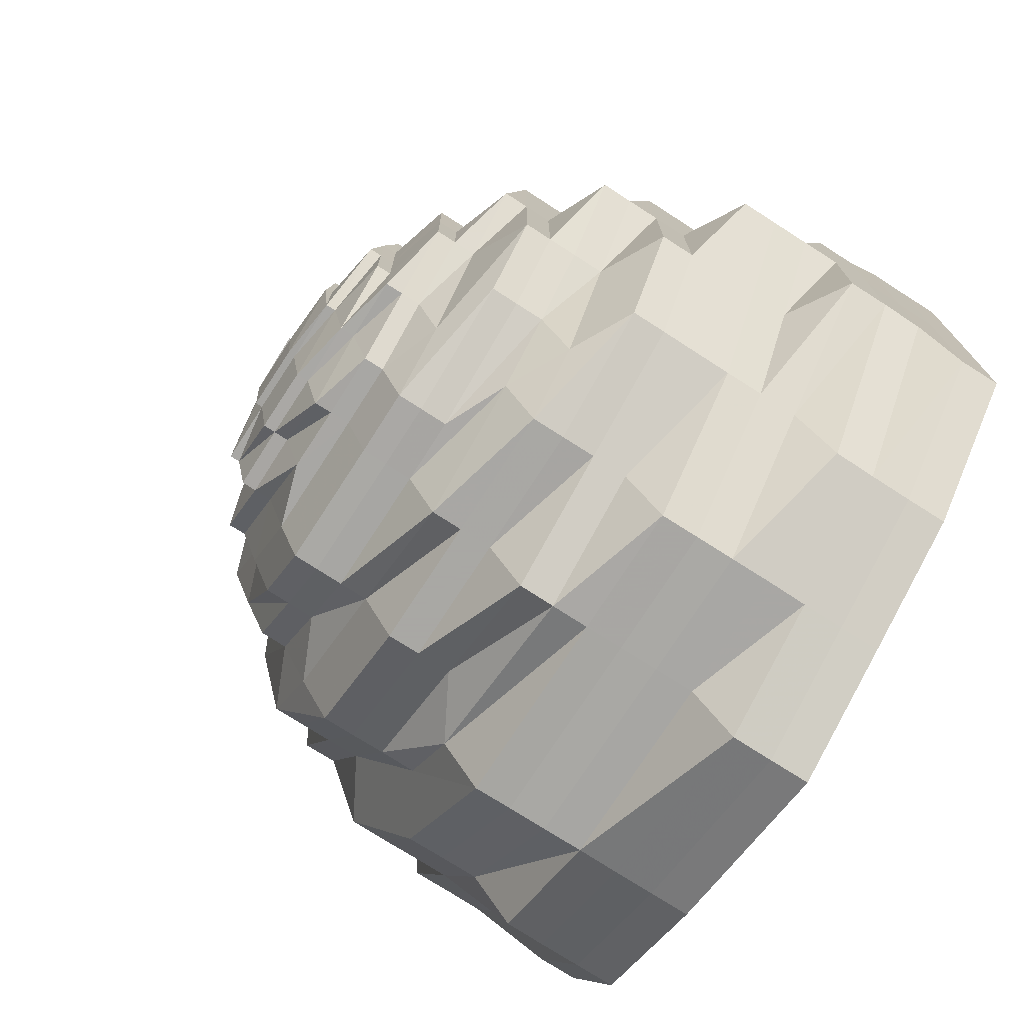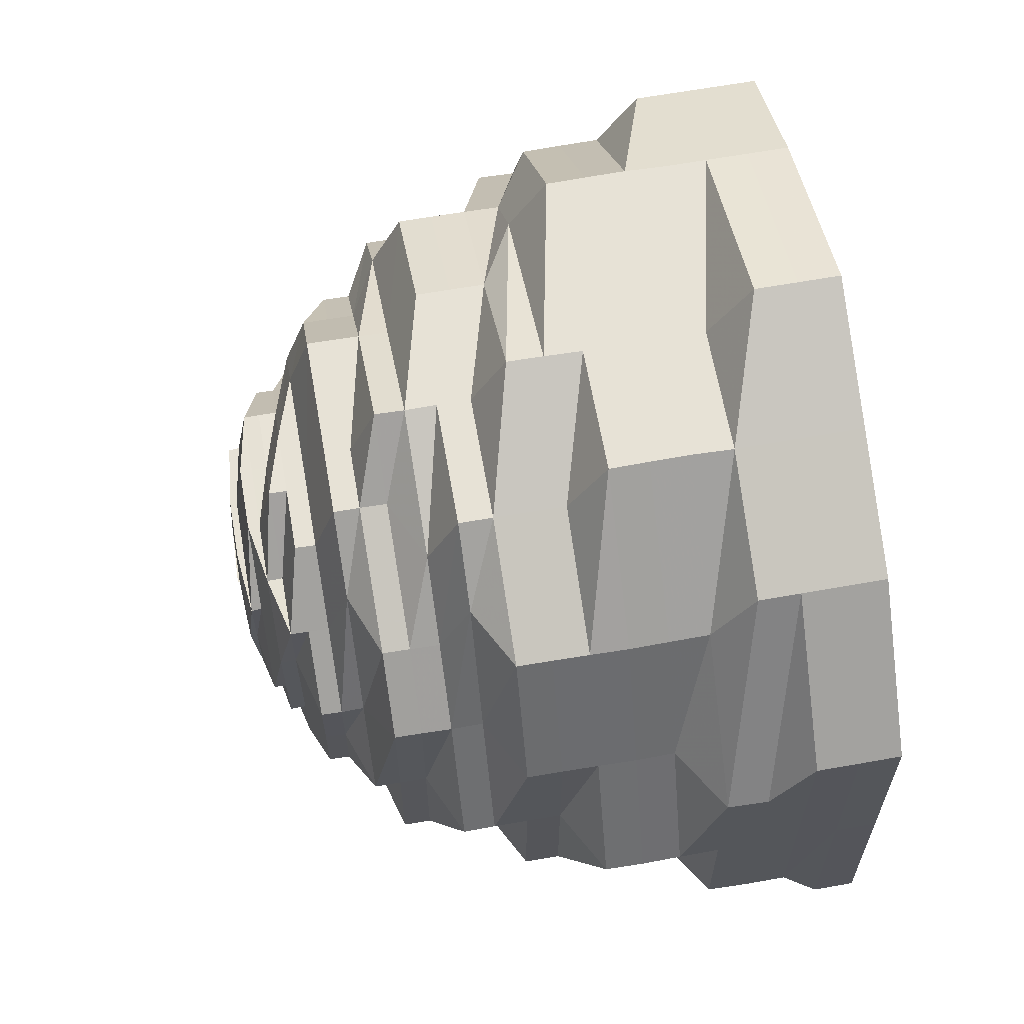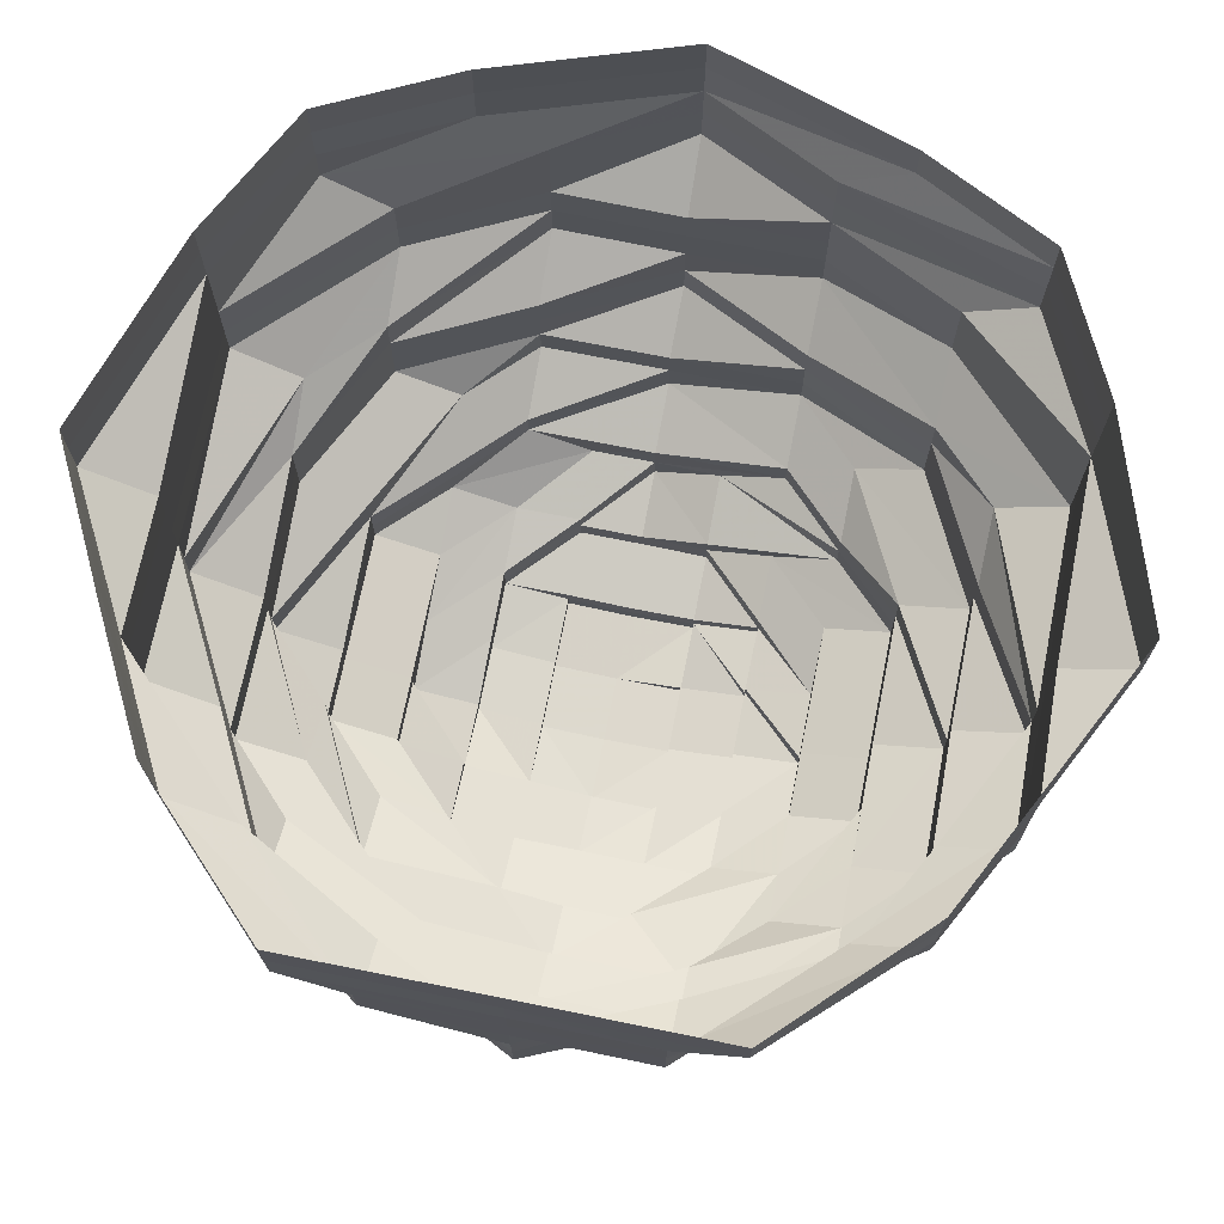
<metadata>
{"format":"obj","ext":"obj","renderer":"f3d","projection":"perspective","resolution":1024,"background":"white","views":[{"elev":-74.7,"azim":-122.8,"up":"+Y"},{"elev":63.3,"azim":-99.9,"up":"+Y"},{"elev":71.7,"azim":-78.6,"up":"+Z"}]}
</metadata>
<code>
o 11538
v 2251 1882 20.14
v 2251 1882 20.14
v 2251 1882 20.14
v 2251 1882 20.14
v 2251 1882 20.14
v 2251 1882 20.14
v 2251 1882 20.14
v 2251 1882 20.14
v 2251 1882 20.14
v 2251 1882 20.14
v 2251 1882 20.14
v 2251 1882 20.13
v 2251 1882 20.14
v 2251 1882 20.14
v 2251 1882 20.13
v 2251 1882 20.13
v 2251 1882 20.14
v 2251 1882 20.14
v 2251 1882 20.13
v 2251 1882 20.14
v 2251 1882 20.14
v 2251 1882 20.13
v 2251 1882 20.14
v 2251 1882 20.14
v 2251 1882 20.13
v 2251 1882 20.14
v 2251 1882 20.14
v 2251 1882 20.13
v 2251 1882 20.14
v 2251 1882 20.14
v 2251 1882 20.13
v 2251 1882 20.14
v 2251 1882 20.14
v 2251 1882 20.13
v 2251 1882 20.14
v 2251 1882 20.14
v 2251 1882 20.13
v 2251 1882 20.14
v 2251 1882 20.14
v 2251 1882 20.13
v 2251 1882 20.14
v 2251 1882 20.14
v 2251 1882 20.13
v 2251 1882 20.14
v 2251 1882 20.13
v 2251 1882 20.13
v 2251 1882 20.13
v 2251 1882 20.13
v 2251 1882 20.13
v 2251 1882 20.13
v 2251 1882 20.13
v 2251 1882 20.13
v 2251 1882 20.13
v 2251 1882 20.12
v 2251 1882 20.13
v 2251 1882 20.12
v 2251 1882 20.12
v 2251 1882 20.13
v 2251 1882 20.12
v 2251 1882 20.13
v 2251 1882 20.12
v 2251 1882 20.13
v 2251 1882 20.12
v 2251 1882 20.13
v 2251 1882 20.12
v 2251 1882 20.13
v 2251 1882 20.12
v 2251 1882 20.13
v 2251 1882 20.12
v 2251 1882 20.13
v 2251 1882 20.12
v 2251 1882 20.13
v 2251 1882 20.12
v 2251 1882 20.13
v 2251 1882 20.12
v 2251 1882 20.13
v 2251 1882 20.12
v 2251 1882 20.12
v 2251 1882 20.12
v 2251 1882 20.11
v 2251 1882 20.12
v 2251 1882 20.11
v 2251 1882 20.11
v 2251 1882 20.11
v 2251 1882 20.11
v 2251 1882 20.11
v 2251 1882 20.11
v 2251 1882 20.11
v 2251 1882 20.11
v 2251 1882 20.11
v 2251 1882 20.11
v 2251 1882 20.11
v 2251 1882 20.11
v 2251 1882 20.11
v 2251 1882 20.11
v 2251 1882 20.11
v 2251 1882 20.11
v 2251 1882 20.11
v 2251 1882 20.11
v 2251 1882 20.11
v 2251 1882 20.11
v 2251 1882 20.11
v 2251 1882 20.11
v 2251 1882 20.11
v 2251 1882 20.11
v 2251 1882 20.11
v 2251 1882 20.11
v 2251 1882 20.11
v 2251 1882 20.11
v 2251 1882 20.11
v 2251 1882 20.11
v 2251 1882 20.1
v 2251 1882 20.11
v 2251 1882 20.1
v 2251 1882 20.1
v 2251 1882 20.1
v 2251 1882 20.1
v 2251 1882 20.1
v 2251 1882 20.1
v 2251 1882 20.1
v 2251 1882 20.1
v 2251 1882 20.1
v 2251 1882 20.1
v 2251 1882 20.1
v 2251 1882 20.1
v 2251 1882 20.1
v 2251 1882 20.1
v 2251 1882 20.1
v 2251 1882 20.1
v 2251 1882 20.1
v 2251 1882 20.1
v 2251 1882 20.1
v 2251 1882 20.1
v 2251 1882 20.1
v 2251 1882 20.1
v 2251 1882 20.1
v 2251 1882 20.1
v 2251 1882 20.1
v 2251 1882 20.1
v 2251 1882 20.1
v 2251 1882 20.1
v 2251 1882 20.1
v 2251 1882 20.1
v 2251 1882 20.09
v 2251 1882 20.1
v 2251 1882 20.09
v 2251 1882 20.09
v 2251 1882 20.09
v 2251 1882 20.09
v 2251 1882 20.08
v 2251 1882 20.09
v 2251 1882 20.08
v 2251 1882 20.08
v 2251 1882 20.09
v 2251 1882 20.08
v 2251 1882 20.09
v 2251 1882 20.08
v 2251 1882 20.09
v 2251 1882 20.08
v 2251 1882 20.09
v 2251 1882 20.08
v 2251 1882 20.09
v 2251 1882 20.08
v 2251 1882 20.09
v 2251 1882 20.08
v 2251 1882 20.09
v 2251 1882 20.08
v 2251 1882 20.09
v 2251 1882 20.08
v 2251 1882 20.09
v 2251 1882 20.08
v 2251 1882 20.09
v 2251 1882 20.08
v 2251 1882 20.08
v 2251 1882 20.08
v 2251 1882 20.08
v 2251 1882 20.08
v 2251 1882 20.08
v 2251 1882 20.08
v 2251 1882 20.08
v 2251 1882 20.08
v 2251 1882 20.08
v 2251 1882 20.08
v 2251 1882 20.08
v 2251 1882 20.08
v 2251 1882 20.08
v 2251 1882 20.08
v 2251 1882 20.08
v 2251 1882 20.08
v 2251 1882 20.08
v 2251 1882 20.08
v 2251 1882 20.08
v 2251 1882 20.08
v 2251 1882 20.08
v 2251 1882 20.08
v 2251 1882 20.08
v 2251 1882 20.08
v 2251 1882 20.08
v 2251 1882 20.08
v 2251 1882 20.08
v 2251 1882 20.08
v 2251 1882 20.08
v 2251 1882 20.08
v 2251 1882 20.08
v 2251 1882 20.08
v 2251 1882 20.08
v 2251 1882 20.08
v 2251 1882 20.07
v 2251 1882 20.08
v 2251 1882 20.07
v 2251 1882 20.07
v 2251 1882 20.07
v 2251 1882 20.07
v 2251 1882 20.07
v 2251 1882 20.07
v 2251 1882 20.07
v 2251 1882 20.07
v 2251 1882 20.07
v 2251 1882 20.07
v 2251 1882 20.07
v 2251 1882 20.07
v 2251 1882 20.07
v 2251 1882 20.07
v 2251 1882 20.07
v 2251 1882 20.07
v 2251 1882 20.07
v 2251 1882 20.07
v 2251 1882 20.07
v 2251 1882 20.07
v 2251 1882 20.07
v 2251 1882 20.07
v 2251 1882 20.07
v 2251 1882 20.07
v 2251 1882 20.07
v 2251 1882 20.07
v 2251 1882 20.07
v 2251 1882 20.07
v 2251 1882 20.07
v 2251 1882 20.07
v 2251 1882 20.06
v 2251 1882 20.07
v 2251 1882 20.06
v 2251 1882 20.06
v 2251 1882 20.06
v 2251 1882 20.06
v 2251 1882 20.06
v 2251 1882 20.06
v 2251 1882 20.06
v 2251 1882 20.06
v 2251 1882 20.06
v 2251 1882 20.06
v 2251 1882 20.06
v 2251 1882 20.06
v 2251 1882 20.06
v 2251 1882 20.06
v 2251 1882 20.06
v 2251 1882 20.06
v 2251 1882 20.06
v 2251 1882 20.06
v 2251 1882 20.05
v 2251 1882 20.05
v 2251 1882 20.06
v 2251 1882 20.05
v 2251 1882 20.05
v 2251 1882 20.05
v 2251 1882 20.05
v 2251 1882 20.05
v 2251 1882 20.06
v 2251 1882 20.05
v 2251 1882 20.05
v 2251 1882 20.05
v 2251 1882 20.05
v 2251 1882 20.05
v 2251 1882 20.05
v 2251 1882 20.06
v 2251 1882 20.05
v 2251 1882 20.05
v 2251 1882 20.05
v 2251 1882 20.05
v 2251 1882 20.05
v 2251 1882 20.05
v 2251 1882 20.05
v 2251 1882 20.05
v 2251 1882 20.05
v 2251 1882 20.05
v 2251 1882 20.05
v 2251 1882 20.05
v 2251 1882 20.05
v 2251 1882 20.05
v 2251 1882 20.05
v 2251 1882 20.05
v 2251 1882 20.05
v 2251 1882 20.05
v 2251 1882 20.05
v 2251 1882 20.05
v 2251 1882 20.05
v 2251 1882 20.06
v 2251 1882 20.06
v 2251 1882 20.05
v 2251 1882 20.05
v 2251 1882 20.06
v 2251 1882 20.05
v 2251 1882 20.06
v 2251 1882 20.06
v 2251 1882 20.06
v 2251 1882 20.06
v 2251 1882 20.06
v 2251 1882 20.06
v 2251 1882 20.05
v 2251 1882 20.05
v 2251 1882 20.05
v 2251 1882 20.06
v 2251 1882 20.06
v 2251 1882 20.06
v 2251 1882 20.06
v 2251 1882 20.06
v 2251 1882 20.06
v 2251 1882 20.06
v 2251 1882 20.06
v 2251 1882 20.06
v 2251 1882 20.05
v 2251 1882 20.06
v 2251 1882 20.06
v 2251 1882 20.06
v 2251 1882 20.06
v 2251 1882 20.06
v 2251 1882 20.06
v 2251 1882 20.05
v 2251 1882 20.05
v 2251 1882 20.06
v 2251 1882 20.06
v 2251 1882 20.06
v 2251 1882 20.06
v 2251 1882 20.05
v 2251 1882 20.06
v 2251 1882 20.06
v 2251 1882 20.06
v 2251 1882 20.06
v 2251 1882 20.06
v 2251 1882 20.06
v 2251 1882 20.05
v 2251 1882 20.05
v 2251 1882 20.05
v 2251 1882 20.05
v 2251 1882 20.05
v 2251 1882 20.05
v 2251 1882 20.05
v 2251 1882 20.05
v 2251 1882 20.05
v 2251 1882 20.05
v 2251 1882 20.05
v 2251 1882 20.06
v 2251 1882 20.05
v 2251 1882 20.05
v 2251 1882 20.05
v 2251 1882 20.05
v 2251 1882 20.05
v 2251 1882 20.05
v 2251 1882 20.05
v 2251 1882 20.05
v 2251 1882 20.05
v 2251 1882 20.05
v 2251 1882 20.05
v 2251 1882 20.05
v 2251 1882 20.05
v 2251 1882 20.05
v 2251 1882 20.05
v 2251 1882 20.05
v 2251 1882 20.05
v 2251 1882 20.05
v 2251 1882 20.05
v 2251 1882 20.05
v 2251 1882 20.05
v 2251 1882 20.05
v 2251 1882 20.05
v 2251 1882 20.05
v 2251 1882 20.05
v 2251 1882 20.05
v 2251 1882 20.05
v 2251 1882 20.05
v 2251 1882 20.05
v 2251 1882 20.05
v 2251 1882 20.05
v 2251 1882 20.05
v 2251 1882 20.05
v 2251 1882 20.05
v 2251 1882 20.05
v 2251 1882 20.05
v 2251 1882 20.05
v 2251 1882 20.05
v 2251 1882 20.05
v 2251 1882 20.05
v 2251 1882 20.06
v 2251 1882 20.05
v 2251 1882 20.05
v 2251 1882 20.05
v 2251 1882 20.05
v 2251 1882 20.05
v 2251 1882 20.05
v 2251 1882 20.06
v 2251 1882 20.06
v 2251 1882 20.05
v 2251 1882 20.05
v 2251 1882 20.05
v 2251 1882 20.05
v 2251 1882 20.05
v 2251 1882 20.05
v 2251 1882 20.05
v 2251 1882 20.05
v 2251 1882 20.05
v 2251 1882 20.05
v 2251 1882 20.05
v 2251 1882 20.05
v 2251 1882 20.05
v 2251 1882 20.05
v 2251 1882 20.05
v 2251 1882 20.05
v 2251 1882 20.05
v 2251 1882 20.05
v 2251 1882 20.05
v 2251 1882 20.05
v 2251 1882 20.05
v 2251 1882 20.05
v 2251 1882 20.05
v 2251 1882 20.05
v 2251 1882 20.05
v 2251 1882 20.05
v 2251 1882 20.05
v 2251 1882 20.05
v 2251 1882 20.05
f 1 2 3
f 3 2 4
f 2 5 4
f 6 1 3
f 7 1 6
f 4 5 8
f 5 9 8
f 10 7 6
f 11 7 10
f 6 3 12
f 13 11 10
f 14 11 13
f 10 6 15
f 15 6 12
f 13 10 16
f 16 10 15
f 17 14 13
f 18 14 17
f 19 13 16
f 17 13 19
f 20 18 17
f 21 18 20
f 22 17 19
f 20 17 22
f 23 21 20
f 24 21 23
f 25 20 22
f 23 20 25
f 26 24 23
f 27 24 26
f 28 23 25
f 26 23 28
f 29 27 26
f 30 27 29
f 31 26 28
f 29 26 31
f 32 30 29
f 33 30 32
f 34 29 31
f 32 29 34
f 35 33 32
f 36 33 35
f 37 32 34
f 35 32 37
f 38 36 35
f 39 36 38
f 40 35 37
f 38 35 40
f 41 39 38
f 42 39 41
f 43 38 40
f 41 38 43
f 44 42 41
f 9 42 44
f 8 9 44
f 44 41 45
f 45 41 43
f 8 44 46
f 46 44 45
f 47 8 46
f 4 8 47
f 46 45 48
f 49 4 47
f 3 4 49
f 12 3 49
f 47 46 50
f 50 46 48
f 49 47 51
f 51 47 50
f 12 49 52
f 52 49 51
f 53 12 52
f 15 12 53
f 52 51 54
f 55 15 53
f 16 15 55
f 53 52 56
f 56 52 54
f 55 53 57
f 57 53 56
f 58 16 55
f 19 16 58
f 59 55 57
f 58 55 59
f 60 19 58
f 22 19 60
f 61 58 59
f 60 58 61
f 62 22 60
f 25 22 62
f 63 60 61
f 62 60 63
f 64 25 62
f 28 25 64
f 65 62 63
f 64 62 65
f 66 28 64
f 31 28 66
f 67 64 65
f 66 64 67
f 68 31 66
f 34 31 68
f 69 66 67
f 68 66 69
f 70 34 68
f 37 34 70
f 71 68 69
f 70 68 71
f 72 37 70
f 40 37 72
f 73 70 71
f 72 70 73
f 74 40 72
f 43 40 74
f 75 72 73
f 74 72 75
f 76 43 74
f 45 43 76
f 48 45 76
f 76 74 77
f 77 74 75
f 48 76 78
f 78 76 77
f 79 48 78
f 50 48 79
f 78 77 80
f 81 50 79
f 51 50 81
f 54 51 81
f 79 78 82
f 82 78 80
f 81 79 83
f 83 79 82
f 54 81 84
f 84 81 83
f 85 54 84
f 56 54 85
f 84 83 86
f 87 56 85
f 57 56 87
f 85 84 88
f 88 84 86
f 87 85 89
f 89 85 88
f 90 57 87
f 59 57 90
f 91 87 89
f 90 87 91
f 92 59 90
f 61 59 92
f 93 90 91
f 92 90 93
f 94 61 92
f 63 61 94
f 95 92 93
f 94 92 95
f 96 63 94
f 65 63 96
f 97 94 95
f 96 94 97
f 98 65 96
f 67 65 98
f 99 96 97
f 98 96 99
f 100 67 98
f 69 67 100
f 101 98 99
f 100 98 101
f 102 69 100
f 71 69 102
f 103 100 101
f 102 100 103
f 104 71 102
f 73 71 104
f 105 102 103
f 104 102 105
f 106 73 104
f 75 73 106
f 107 104 105
f 106 104 107
f 108 75 106
f 77 75 108
f 80 77 108
f 108 106 109
f 109 106 107
f 80 108 110
f 110 108 109
f 111 80 110
f 82 80 111
f 110 109 112
f 113 82 111
f 83 82 113
f 86 83 113
f 111 110 114
f 114 110 112
f 113 111 115
f 115 111 114
f 86 113 116
f 116 113 115
f 117 86 116
f 88 86 117
f 116 115 118
f 119 88 117
f 89 88 119
f 117 116 120
f 120 116 118
f 119 117 121
f 121 117 120
f 122 89 119
f 91 89 122
f 123 119 121
f 122 119 123
f 124 91 122
f 93 91 124
f 125 122 123
f 124 122 125
f 126 93 124
f 95 93 126
f 127 124 125
f 126 124 127
f 128 95 126
f 97 95 128
f 129 126 127
f 128 126 129
f 130 97 128
f 99 97 130
f 131 128 129
f 130 128 131
f 132 99 130
f 101 99 132
f 133 130 131
f 132 130 133
f 134 101 132
f 103 101 134
f 135 132 133
f 134 132 135
f 136 103 134
f 105 103 136
f 137 134 135
f 136 134 137
f 138 105 136
f 107 105 138
f 139 136 137
f 138 136 139
f 140 107 138
f 109 107 140
f 112 109 140
f 140 138 141
f 141 138 139
f 112 140 142
f 142 140 141
f 143 112 142
f 114 112 143
f 142 141 144
f 145 114 143
f 115 114 145
f 118 115 145
f 143 142 146
f 146 142 144
f 145 143 147
f 147 143 146
f 118 145 148
f 148 145 147
f 149 118 148
f 120 118 149
f 148 147 150
f 151 120 149
f 121 120 151
f 149 148 152
f 152 148 150
f 151 149 153
f 153 149 152
f 154 121 151
f 123 121 154
f 155 151 153
f 154 151 155
f 156 123 154
f 125 123 156
f 157 154 155
f 156 154 157
f 158 125 156
f 127 125 158
f 159 156 157
f 158 156 159
f 160 127 158
f 129 127 160
f 161 158 159
f 160 158 161
f 162 129 160
f 131 129 162
f 163 160 161
f 162 160 163
f 164 131 162
f 133 131 164
f 165 162 163
f 164 162 165
f 166 133 164
f 135 133 166
f 167 164 165
f 166 164 167
f 168 135 166
f 137 135 168
f 169 166 167
f 168 166 169
f 170 137 168
f 139 137 170
f 171 168 169
f 170 168 171
f 172 139 170
f 141 139 172
f 144 141 172
f 172 170 173
f 173 170 171
f 144 172 174
f 174 172 173
f 175 144 174
f 146 144 175
f 174 173 176
f 177 146 175
f 147 146 177
f 150 147 177
f 175 174 178
f 178 174 176
f 177 175 179
f 179 175 178
f 150 177 180
f 180 177 179
f 181 150 180
f 152 150 181
f 180 179 182
f 183 152 181
f 153 152 183
f 181 180 184
f 184 180 182
f 183 181 185
f 185 181 184
f 186 153 183
f 155 153 186
f 187 183 185
f 186 183 187
f 188 155 186
f 157 155 188
f 189 186 187
f 188 186 189
f 190 157 188
f 159 157 190
f 191 188 189
f 190 188 191
f 192 159 190
f 161 159 192
f 193 190 191
f 192 190 193
f 194 161 192
f 163 161 194
f 195 192 193
f 194 192 195
f 196 163 194
f 165 163 196
f 197 194 195
f 196 194 197
f 198 165 196
f 167 165 198
f 199 196 197
f 198 196 199
f 200 167 198
f 169 167 200
f 201 198 199
f 200 198 201
f 202 169 200
f 171 169 202
f 203 200 201
f 202 200 203
f 204 171 202
f 173 171 204
f 176 173 204
f 204 202 205
f 205 202 203
f 176 204 206
f 206 204 205
f 207 176 206
f 178 176 207
f 206 205 208
f 209 178 207
f 179 178 209
f 182 179 209
f 207 206 210
f 210 206 208
f 209 207 211
f 211 207 210
f 182 209 212
f 212 209 211
f 213 182 212
f 184 182 213
f 212 211 214
f 215 184 213
f 185 184 215
f 213 212 216
f 216 212 214
f 215 213 217
f 217 213 216
f 218 185 215
f 187 185 218
f 219 215 217
f 218 215 219
f 220 187 218
f 189 187 220
f 221 218 219
f 220 218 221
f 222 189 220
f 191 189 222
f 223 220 221
f 222 220 223
f 224 191 222
f 193 191 224
f 225 222 223
f 224 222 225
f 226 193 224
f 195 193 226
f 227 224 225
f 226 224 227
f 228 195 226
f 197 195 228
f 229 226 227
f 228 226 229
f 230 197 228
f 199 197 230
f 231 228 229
f 230 228 231
f 232 199 230
f 201 199 232
f 233 230 231
f 232 230 233
f 234 201 232
f 203 201 234
f 235 232 233
f 234 232 235
f 236 203 234
f 205 203 236
f 208 205 236
f 236 234 237
f 237 234 235
f 208 236 238
f 238 236 237
f 239 208 238
f 210 208 239
f 238 237 240
f 241 210 239
f 211 210 241
f 214 211 241
f 239 238 242
f 242 238 240
f 241 239 243
f 243 239 242
f 214 241 244
f 244 241 243
f 245 214 244
f 216 214 245
f 244 243 246
f 247 216 245
f 217 216 247
f 245 244 248
f 248 244 246
f 247 245 249
f 249 245 248
f 250 217 247
f 219 217 250
f 251 247 249
f 250 247 251
f 252 219 250
f 221 219 252
f 253 250 251
f 252 250 253
f 253 251 254
f 255 221 252
f 256 253 254
f 223 221 255
f 257 253 256
f 257 252 253
f 255 252 257
f 258 257 256
f 254 251 259
f 251 249 259
f 254 259 260
f 261 262 260
f 260 263 264
f 260 259 265
f 266 264 267
f 259 249 268
f 259 268 265
f 249 248 268
f 269 266 270
f 271 272 269
f 273 274 272
f 268 248 275
f 248 246 275
f 265 268 276
f 268 275 276
f 265 276 277
f 277 278 279
f 280 281 277
f 277 276 282
f 283 280 284
f 285 283 286
f 286 287 288
f 287 289 290
f 291 292 289
f 293 260 291
f 266 293 291
f 294 293 266
f 295 294 296
f 294 258 293
f 274 297 294
f 258 298 299
f 300 294 272
f 301 258 294
f 302 303 300
f 301 304 258
f 304 257 258
f 304 255 257
f 305 304 301
f 303 305 301
f 306 255 304
f 305 306 304
f 306 223 255
f 225 223 306
f 307 225 306
f 307 306 305
f 227 225 307
f 303 308 309
f 310 309 311
f 312 303 310
f 313 305 303
f 313 307 305
f 314 313 303
f 315 227 307
f 315 307 313
f 229 227 315
f 316 313 314
f 316 315 313
f 317 229 315
f 317 315 316
f 231 229 317
f 318 316 314
f 319 231 317
f 233 231 319
f 320 317 316
f 319 317 320
f 320 316 318
f 318 314 321
f 322 319 320
f 323 233 319
f 323 319 322
f 235 233 323
f 322 320 324
f 324 320 318
f 325 322 324
f 326 323 322
f 326 322 325
f 327 235 323
f 327 323 326
f 237 235 327
f 240 237 327
f 325 324 328
f 329 330 328
f 331 326 325
f 332 327 326
f 240 327 332
f 332 326 331
f 331 333 334
f 335 240 332
f 242 240 335
f 336 332 331
f 335 332 336
f 337 242 335
f 243 242 337
f 246 243 337
f 337 335 338
f 338 335 336
f 246 337 339
f 339 337 338
f 275 246 339
f 339 340 341
f 275 339 342
f 276 275 342
f 276 342 282
f 282 342 343
f 282 344 345
f 342 346 343
f 338 336 346
f 347 345 348
f 349 350 348
f 351 352 346
f 346 353 343
f 346 336 353
f 336 331 353
f 353 331 354
f 355 353 356
f 353 354 357
f 357 358 359
f 357 354 360
f 361 357 362
f 354 328 360
f 363 364 361
f 364 365 366
f 363 367 368
f 368 369 370
f 367 371 372
f 371 373 374
f 369 374 375
f 376 375 377
f 378 379 376
f 378 380 381
f 382 383 381
f 379 349 384
f 385 372 384
f 386 385 384
f 387 388 384
f 328 324 389
f 324 318 389
f 328 389 360
f 389 318 321
f 360 389 390
f 389 321 390
f 390 321 391
f 390 391 392
f 321 393 394
f 321 394 395
f 396 395 397
f 398 390 396
f 399 390 398
f 400 401 402
f 403 404 405
f 406 407 408
f 409 410 411
f 409 412 413
f 412 414 415
f 416 417 418
f 416 419 420
f 419 421 422
f 423 421 424
f 425 422 426
f 427 423 425
f 417 427 425
f 428 429 430

</code>
